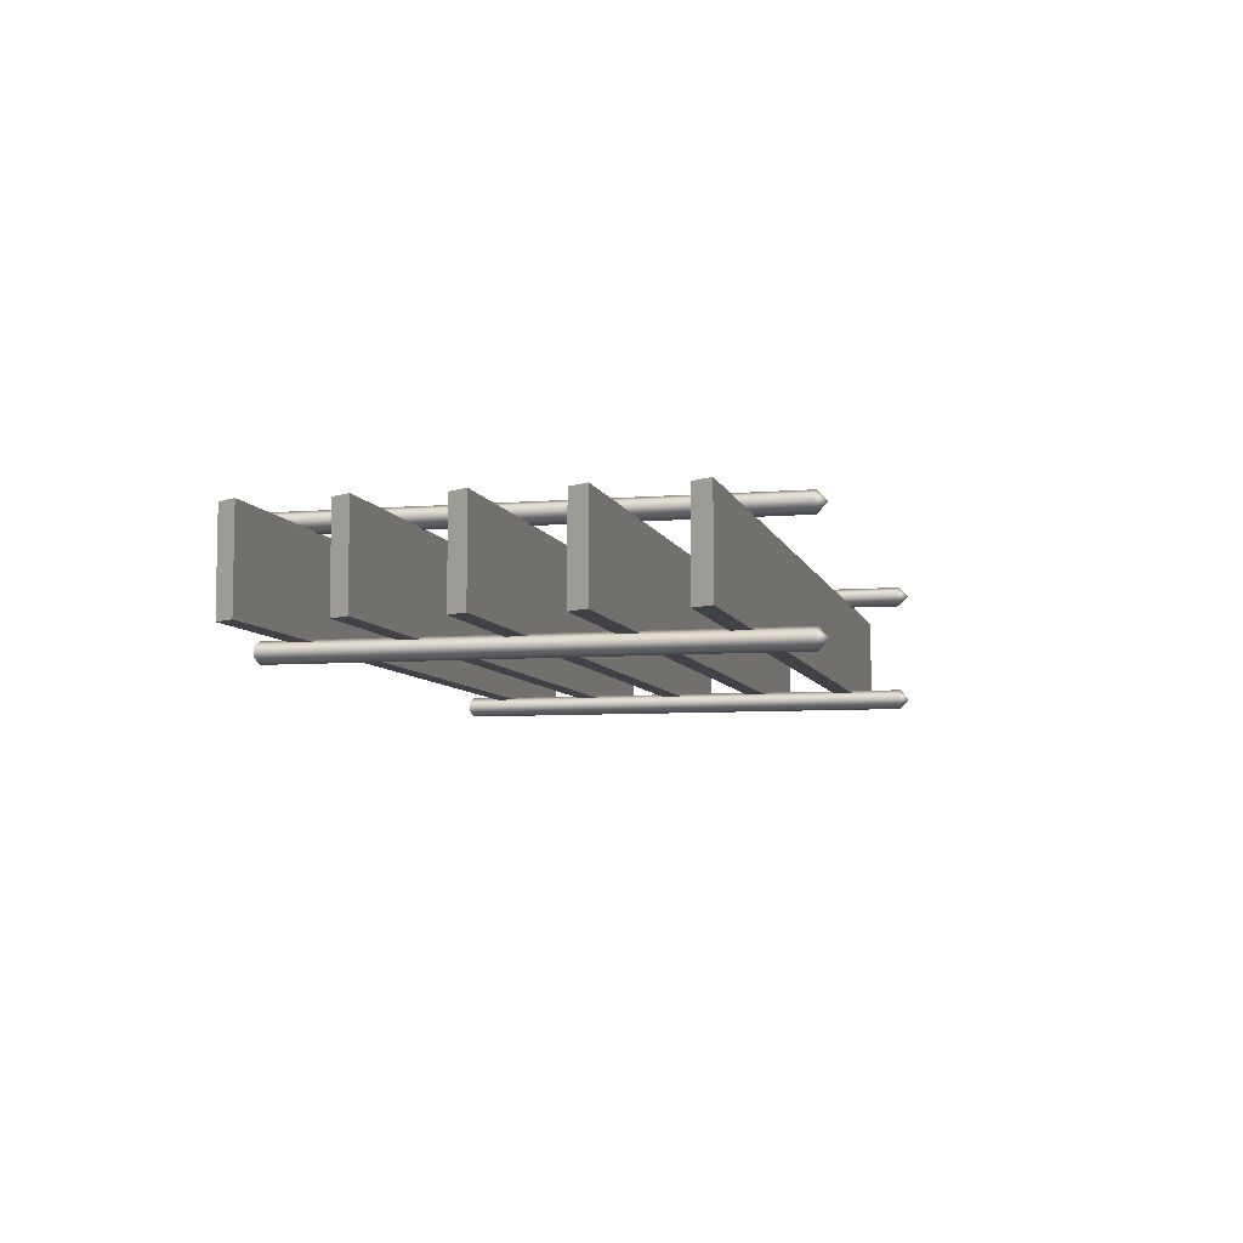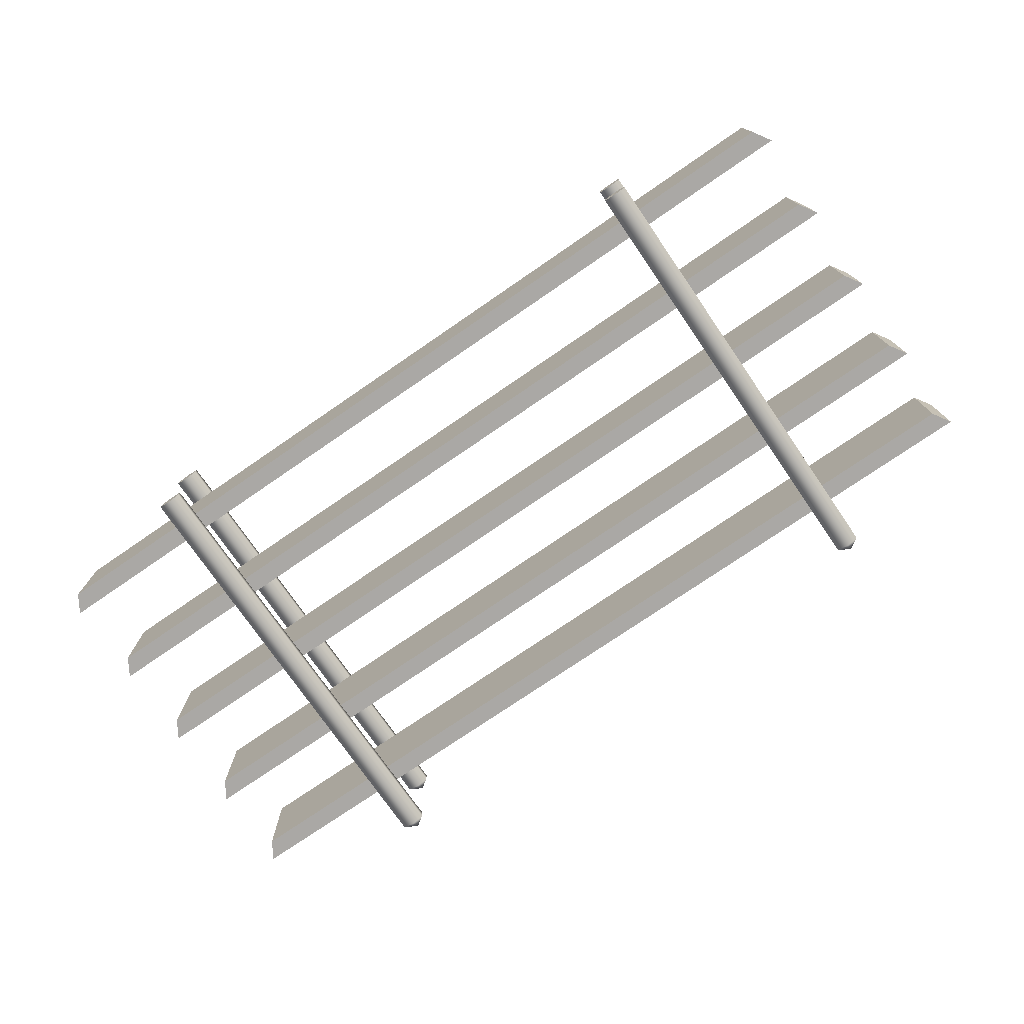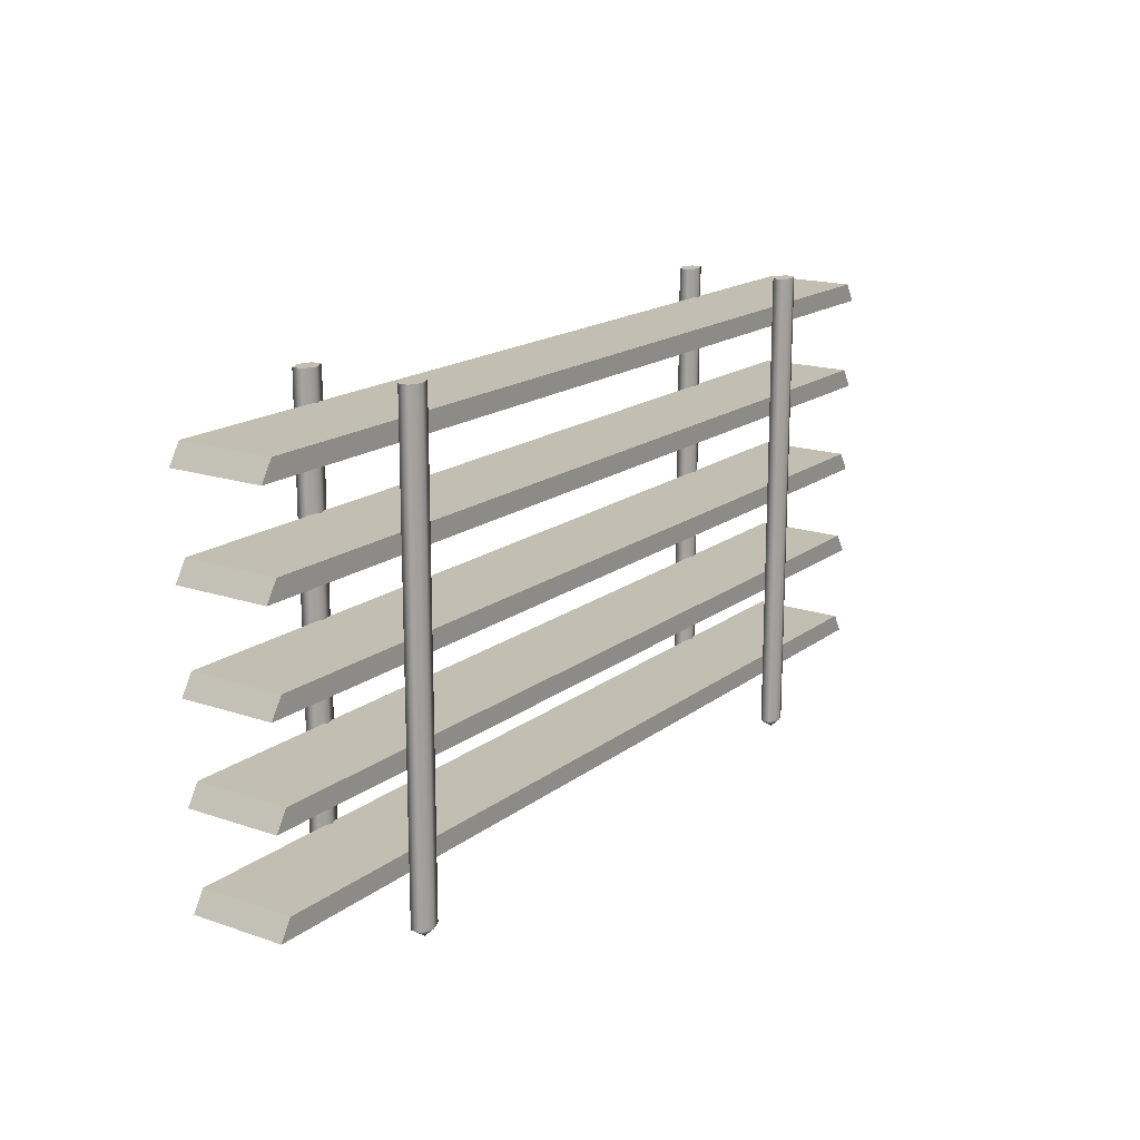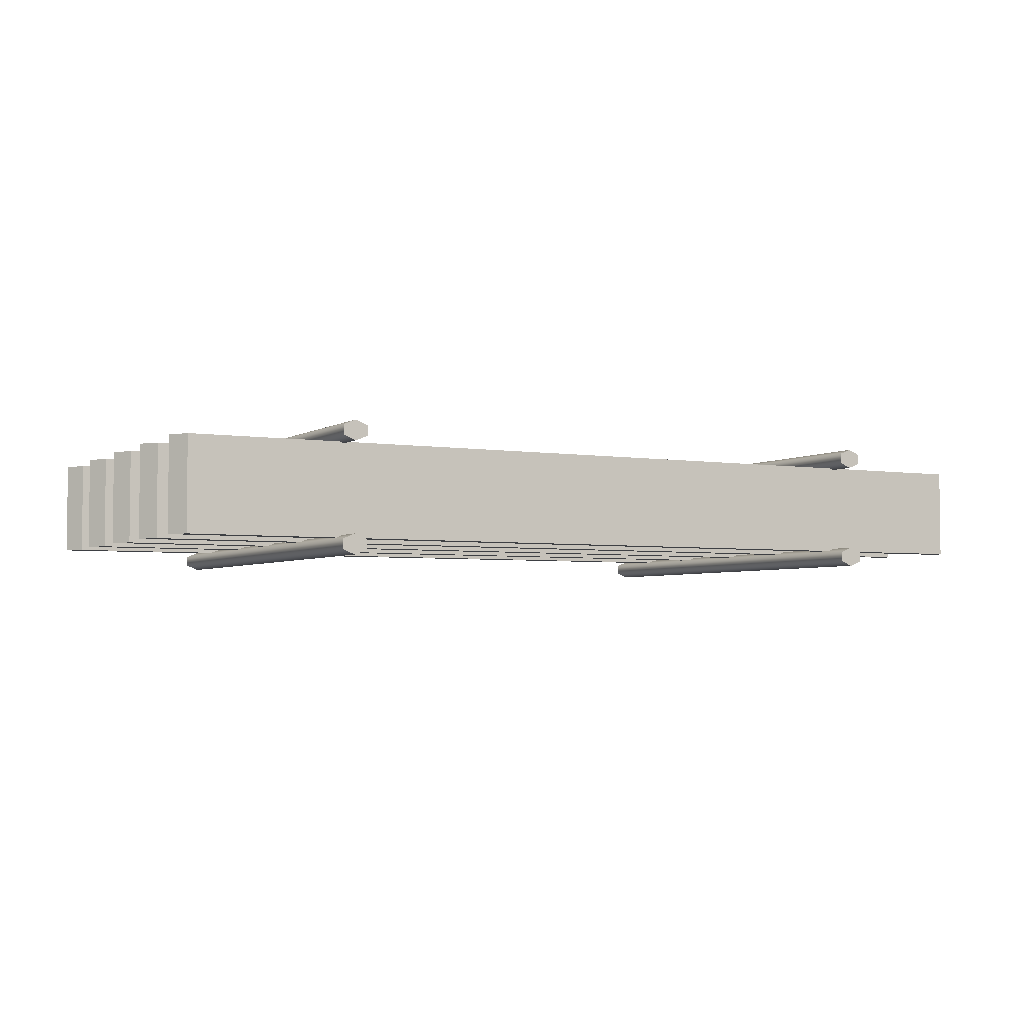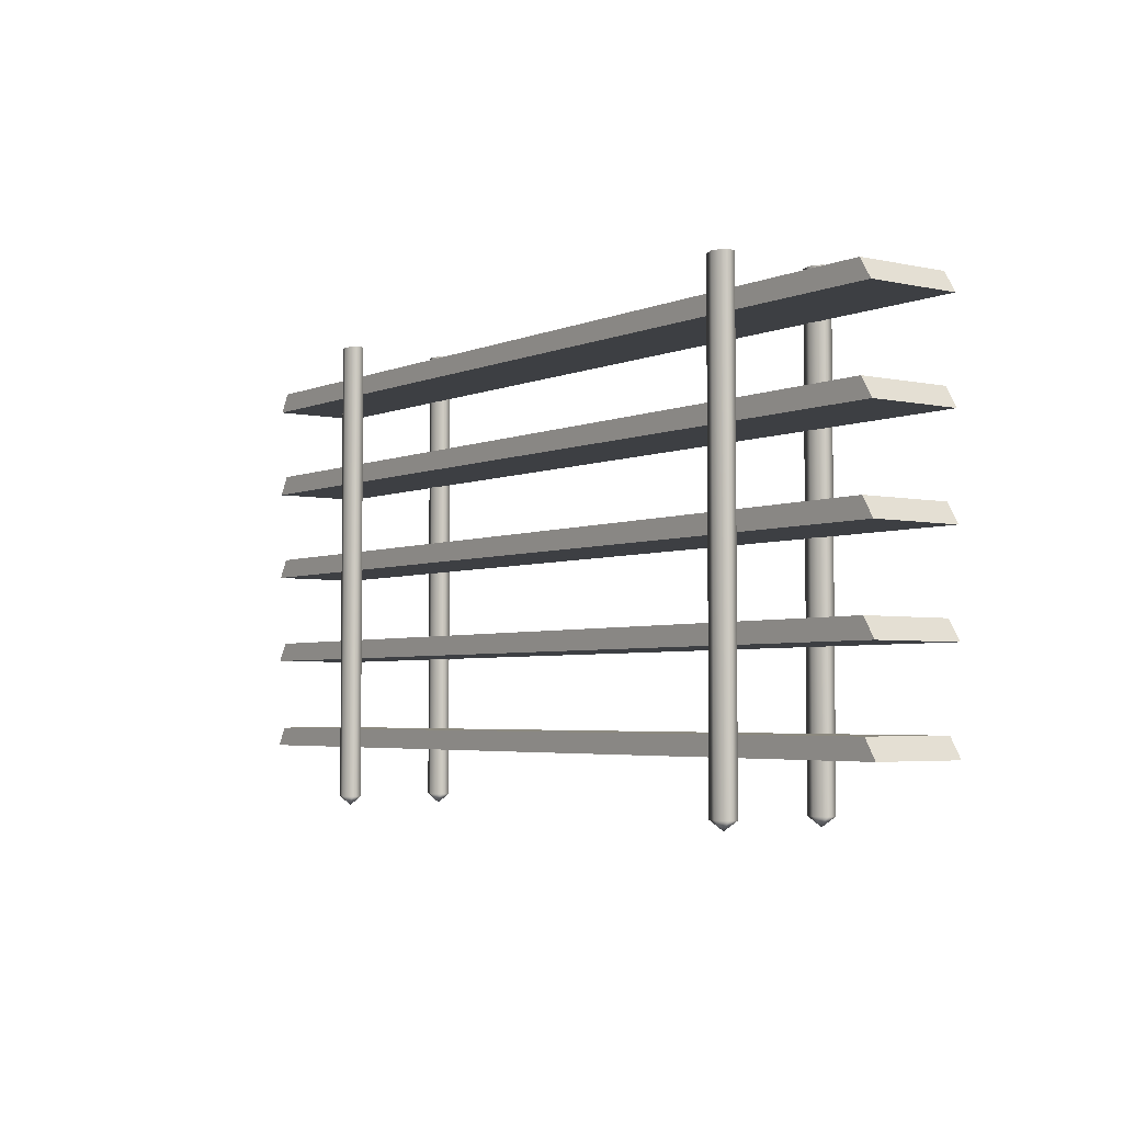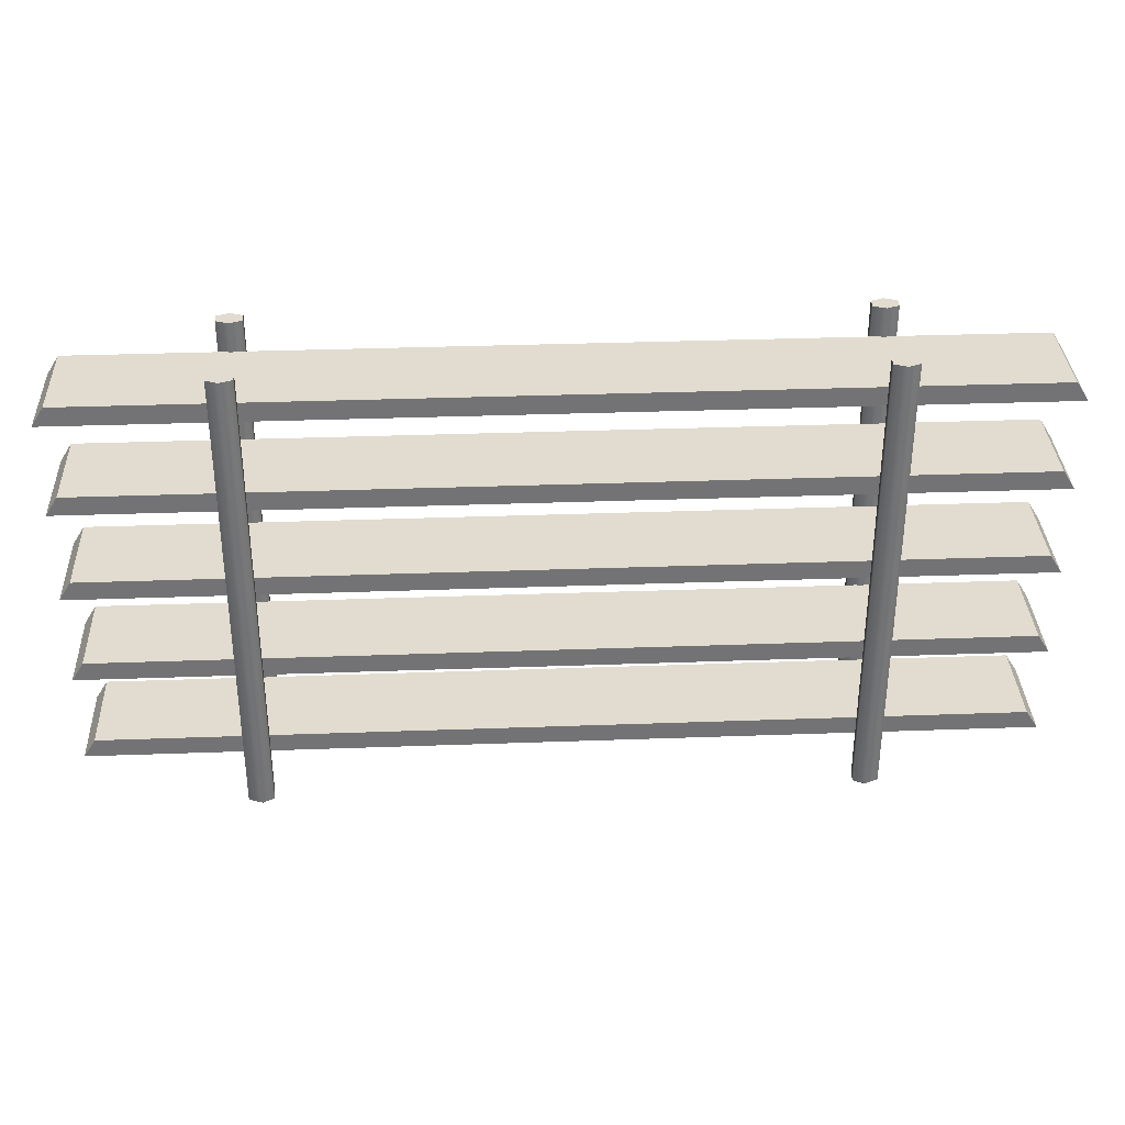
<metadata>
{"format":"obj","ext":"obj","renderer":"f3d","projection":"perspective","resolution":1024,"background":"white","views":[{"elev":-6.8,"azim":-76.5,"up":"+Z"},{"elev":-75.2,"azim":-145.5,"up":"+Z"},{"elev":17.1,"azim":-55.6,"up":"+Y"},{"elev":-3.9,"azim":151.7,"up":"+Z"},{"elev":-3.9,"azim":53.8,"up":"+Y"},{"elev":34.3,"azim":177.2,"up":"+Y"}]}
</metadata>
<code>
o model_4859
v -0.9983 0.8698 -0.2049
v 0.9992 0.8698 -0.2049
v 0.9737 0.9108 -0.2049
v -0.9727 0.9108 -0.2049
v -0.9727 0.9108 -0.2049
v 0.9737 0.9108 -0.2049
v 0.9737 0.9108 -0.4044
v -0.9727 0.9108 -0.4044
v -0.9727 0.9108 -0.4044
v 0.9737 0.9108 -0.4044
v 0.9992 0.8698 -0.4044
v -0.9983 0.8698 -0.4044
v -0.9983 0.8698 -0.4044
v 0.9992 0.8698 -0.4044
v 0.9992 0.8698 -0.2049
v -0.9983 0.8698 -0.2049
v 0.9992 0.8698 -0.2049
v 0.9992 0.8698 -0.4044
v 0.9737 0.9108 -0.4044
v 0.9737 0.9108 -0.2049
v -0.9983 0.8698 -0.4044
v -0.9983 0.8698 -0.2049
v -0.9727 0.9108 -0.2049
v -0.9727 0.9108 -0.4044
v -0.9983 0.6713 -0.2049
v 0.9992 0.6713 -0.2049
v 0.9737 0.7123 -0.2049
v -0.9727 0.7123 -0.2049
v -0.9727 0.7123 -0.2049
v 0.9737 0.7123 -0.2049
v 0.9737 0.7123 -0.4044
v -0.9727 0.7123 -0.4044
v -0.9727 0.7123 -0.4044
v 0.9737 0.7123 -0.4044
v 0.9992 0.6713 -0.4044
v -0.9983 0.6713 -0.4044
v -0.9983 0.6713 -0.4044
v 0.9992 0.6713 -0.4044
v 0.9992 0.6713 -0.2049
v -0.9983 0.6713 -0.2049
v 0.9992 0.6713 -0.2049
v 0.9992 0.6713 -0.4044
v 0.9737 0.7123 -0.4044
v 0.9737 0.7123 -0.2049
v -0.9983 0.6713 -0.4044
v -0.9983 0.6713 -0.2049
v -0.9727 0.7123 -0.2049
v -0.9727 0.7123 -0.4044
v -0.9983 0.4728 -0.2049
v 0.9992 0.4728 -0.2049
v 0.9737 0.5138 -0.2049
v -0.9727 0.5138 -0.2049
v -0.9727 0.5138 -0.2049
v 0.9737 0.5138 -0.2049
v 0.9737 0.5138 -0.4044
v -0.9727 0.5138 -0.4044
v -0.9727 0.5138 -0.4044
v 0.9737 0.5138 -0.4044
v 0.9992 0.4728 -0.4044
v -0.9983 0.4728 -0.4044
v -0.9983 0.4728 -0.4044
v 0.9992 0.4728 -0.4044
v 0.9992 0.4728 -0.2049
v -0.9983 0.4728 -0.2049
v 0.9992 0.4728 -0.2049
v 0.9992 0.4728 -0.4044
v 0.9737 0.5138 -0.4044
v 0.9737 0.5138 -0.2049
v -0.9983 0.4728 -0.4044
v -0.9983 0.4728 -0.2049
v -0.9727 0.5138 -0.2049
v -0.9727 0.5138 -0.4044
v -0.9983 0.2743 -0.2049
v 0.9992 0.2743 -0.2049
v 0.9737 0.3154 -0.2049
v -0.9727 0.3154 -0.2049
v -0.9727 0.3154 -0.2049
v 0.9737 0.3154 -0.2049
v 0.9737 0.3154 -0.4044
v -0.9727 0.3154 -0.4044
v -0.9727 0.3154 -0.4044
v 0.9737 0.3154 -0.4044
v 0.9992 0.2743 -0.4044
v -0.9983 0.2743 -0.4044
v -0.9983 0.2743 -0.4044
v 0.9992 0.2743 -0.4044
v 0.9992 0.2743 -0.2049
v -0.9983 0.2743 -0.2049
v 0.9992 0.2743 -0.2049
v 0.9992 0.2743 -0.4044
v 0.9737 0.3154 -0.4044
v 0.9737 0.3154 -0.2049
v -0.9983 0.2743 -0.4044
v -0.9983 0.2743 -0.2049
v -0.9727 0.3154 -0.2049
v -0.9727 0.3154 -0.4044
v -0.9983 0.07587 -0.2049
v 0.9992 0.07587 -0.2049
v 0.9737 0.1169 -0.2049
v -0.9727 0.1169 -0.2049
v -0.9727 0.1169 -0.2049
v 0.9737 0.1169 -0.2049
v 0.9737 0.1169 -0.4044
v -0.9727 0.1169 -0.4044
v -0.9727 0.1169 -0.4044
v 0.9737 0.1169 -0.4044
v 0.9992 0.07587 -0.4044
v -0.9983 0.07587 -0.4044
v -0.9983 0.07587 -0.4044
v 0.9992 0.07587 -0.4044
v 0.9992 0.07587 -0.2049
v -0.9983 0.07587 -0.2049
v 0.9992 0.07587 -0.2049
v 0.9992 0.07587 -0.4044
v 0.9737 0.1169 -0.4044
v 0.9737 0.1169 -0.2049
v -0.9983 0.07587 -0.4044
v -0.9983 0.07587 -0.2049
v -0.9727 0.1169 -0.2049
v -0.9727 0.1169 -0.4044
v -0.6372 -0.03243 -0.2083
v -0.6637 -0.03243 -0.1976
v -0.6637 0.9744 -0.1976
v -0.6372 0.9744 -0.2083
v -0.6637 -0.03243 -0.176
v -0.6637 0.9744 -0.176
v -0.6372 -0.03243 -0.1653
v -0.6372 0.9744 -0.1653
v -0.6106 -0.03243 -0.176
v -0.6106 0.9744 -0.176
v -0.6106 -0.03243 -0.1976
v -0.6106 0.9744 -0.1976
v -0.6372 -0.03243 -0.2083
v -0.6372 0.9744 -0.2083
v -0.6372 -0.03243 -0.3987
v -0.6372 0.9744 -0.3987
v -0.6637 0.9744 -0.4094
v -0.6637 -0.03243 -0.4094
v -0.6637 0.9744 -0.431
v -0.6637 -0.03243 -0.431
v -0.6372 0.9744 -0.4417
v -0.6372 -0.03243 -0.4417
v -0.6106 0.9744 -0.431
v -0.6106 -0.03243 -0.431
v -0.6106 0.9744 -0.4094
v -0.6106 -0.03243 -0.4094
v -0.6372 0.9744 -0.3987
v -0.6372 -0.03243 -0.3987
v 0.6397 -0.03243 -0.2083
v 0.6131 -0.03243 -0.1976
v 0.6131 0.9744 -0.1976
v 0.6397 0.9744 -0.2083
v 0.6131 -0.03243 -0.176
v 0.6131 0.9744 -0.176
v 0.6397 -0.03243 -0.1653
v 0.6397 0.9744 -0.1653
v 0.6662 -0.03243 -0.176
v 0.6662 0.9744 -0.176
v 0.6662 -0.03243 -0.1976
v 0.6662 0.9744 -0.1976
v 0.6397 -0.03243 -0.2083
v 0.6397 0.9744 -0.2083
v 0.6397 -0.03243 -0.3987
v 0.6397 0.9744 -0.3987
v 0.6131 0.9744 -0.4094
v 0.6131 -0.03243 -0.4094
v 0.6131 0.9744 -0.431
v 0.6131 -0.03243 -0.431
v 0.6397 0.9744 -0.4417
v 0.6397 -0.03243 -0.4417
v 0.6662 0.9744 -0.431
v 0.6662 -0.03243 -0.431
v 0.6662 0.9744 -0.4094
v 0.6662 -0.03243 -0.4094
v 0.6397 0.9744 -0.3987
v 0.6397 -0.03243 -0.3987
v 0.6131 -0.03243 -0.1976
v 0.6397 -0.03243 -0.2083
v 0.6397 -0.05205 -0.1868
v 0.6131 -0.03243 -0.176
v 0.6131 -0.03243 -0.1976
v 0.6397 -0.05205 -0.1868
v 0.6397 -0.03243 -0.1653
v 0.6131 -0.03243 -0.176
v 0.6662 -0.03243 -0.176
v 0.6397 -0.03243 -0.1653
v 0.6662 -0.03243 -0.1976
v 0.6662 -0.03243 -0.176
v 0.6397 -0.03243 -0.2083
v 0.6662 -0.03243 -0.1976
v 0.6131 -0.03243 -0.431
v 0.6397 -0.03243 -0.4417
v 0.6397 -0.05205 -0.4202
v 0.6131 -0.03243 -0.4094
v 0.6131 -0.03243 -0.431
v 0.6397 -0.05205 -0.4202
v 0.6397 -0.03243 -0.3987
v 0.6131 -0.03243 -0.4094
v 0.6662 -0.03243 -0.4094
v 0.6397 -0.03243 -0.3987
v 0.6662 -0.03243 -0.431
v 0.6662 -0.03243 -0.4094
v 0.6397 -0.03243 -0.4417
v 0.6662 -0.03243 -0.431
v -0.6637 -0.03243 -0.1976
v -0.6372 -0.03243 -0.2083
v -0.6372 -0.05205 -0.1868
v -0.6637 -0.03243 -0.176
v -0.6637 -0.03243 -0.1976
v -0.6372 -0.05205 -0.1868
v -0.6372 -0.03243 -0.1653
v -0.6637 -0.03243 -0.176
v -0.6106 -0.03243 -0.176
v -0.6372 -0.03243 -0.1653
v -0.6106 -0.03243 -0.1976
v -0.6106 -0.03243 -0.176
v -0.6372 -0.03243 -0.2083
v -0.6106 -0.03243 -0.1976
v -0.6637 -0.03243 -0.431
v -0.6372 -0.03243 -0.4417
v -0.6372 -0.05205 -0.4202
v -0.6637 -0.03243 -0.4094
v -0.6637 -0.03243 -0.431
v -0.6372 -0.05205 -0.4202
v -0.6372 -0.03243 -0.3987
v -0.6637 -0.03243 -0.4094
v -0.6106 -0.03243 -0.4094
v -0.6372 -0.03243 -0.3987
v -0.6106 -0.03243 -0.431
v -0.6106 -0.03243 -0.4094
v -0.6372 -0.03243 -0.4417
v -0.6106 -0.03243 -0.431
v 0.6397 0.9744 -0.2083
v 0.6397 0.9744 -0.1653
v 0.6662 0.9744 -0.176
v 0.6662 0.9744 -0.1976
v 0.6131 0.9744 -0.4094
v 0.6397 0.9744 -0.3987
v 0.6397 0.9744 -0.4417
v 0.6131 0.9744 -0.431
v -0.6372 0.9744 -0.2083
v -0.6372 0.9744 -0.1653
v -0.6106 0.9744 -0.176
v -0.6106 0.9744 -0.1976
v -0.6637 0.9744 -0.4094
v -0.6372 0.9744 -0.3987
v -0.6372 0.9744 -0.4417
v -0.6637 0.9744 -0.431
v -0.6372 0.9744 -0.2083
v -0.6637 0.9744 -0.1976
v -0.6637 0.9744 -0.176
v -0.6372 0.9744 -0.1653
v -0.6372 0.9744 -0.4417
v -0.6372 0.9744 -0.3987
v -0.6106 0.9744 -0.4094
v -0.6106 0.9744 -0.431
v 0.6397 0.9744 -0.2083
v 0.6131 0.9744 -0.1976
v 0.6131 0.9744 -0.176
v 0.6397 0.9744 -0.1653
v 0.6397 0.9744 -0.4417
v 0.6397 0.9744 -0.3987
v 0.6662 0.9744 -0.4094
v 0.6662 0.9744 -0.431
g surface_000
f 21 23 24
f 21 22 23
f 17 19 20
f 17 18 19
f 13 15 16
f 13 14 15
f 9 11 12
f 9 10 11
f 5 7 8
f 5 6 7
f 1 3 4
f 1 2 3
f 45 47 48
f 45 46 47
f 41 43 44
f 41 42 43
f 37 39 40
f 37 38 39
f 33 35 36
f 33 34 35
f 29 31 32
f 29 30 31
f 25 27 28
f 25 26 27
f 69 71 72
f 69 70 71
f 65 67 68
f 65 66 67
f 61 63 64
f 61 62 63
f 57 59 60
f 57 58 59
f 53 55 56
f 53 54 55
f 49 51 52
f 49 50 51
f 93 95 96
f 93 94 95
f 89 91 92
f 89 90 91
f 85 87 88
f 85 86 87
f 81 83 84
f 81 82 83
f 77 79 80
f 77 78 79
f 73 75 76
f 73 74 75
f 117 119 120
f 117 118 119
f 113 115 116
f 113 114 115
f 109 111 112
f 109 110 111
f 105 107 108
f 105 106 107
f 101 103 104
f 101 102 103
f 97 99 100
f 97 98 99
f 231 232 224
f 229 230 221
f 227 228 224
f 225 226 221
f 222 223 224
f 219 220 221
f 217 218 210
f 215 216 207
f 213 214 210
f 211 212 207
f 208 209 210
f 205 206 207
f 203 204 196
f 201 202 193
f 199 200 196
f 197 198 193
f 194 195 196
f 191 192 193
f 189 190 182
f 187 188 179
f 185 186 182
f 183 184 179
f 180 181 182
f 177 178 179
f 261 263 264
f 261 262 263
f 257 259 260
f 257 258 259
f 253 255 256
f 253 254 255
f 249 251 252
f 249 250 251
f 245 247 248
f 245 246 247
f 241 243 244
f 241 242 243
f 237 239 240
f 237 238 239
f 233 235 236
f 233 234 235
f 174 175 176
f 174 173 175
f 172 173 174
f 172 171 173
f 170 171 172
f 170 169 171
f 168 169 170
f 168 167 169
f 166 167 168
f 166 165 167
f 163 165 166
f 163 164 165
f 159 161 162
f 159 162 160
f 157 159 160
f 157 160 158
f 155 157 158
f 155 158 156
f 153 155 156
f 153 156 154
f 150 153 154
f 150 154 151
f 149 150 151
f 149 151 152
f 146 147 148
f 146 145 147
f 144 145 146
f 144 143 145
f 142 143 144
f 142 141 143
f 140 141 142
f 140 139 141
f 138 139 140
f 138 137 139
f 135 137 138
f 135 136 137
f 131 133 134
f 131 134 132
f 129 131 132
f 129 132 130
f 127 129 130
f 127 130 128
f 125 127 128
f 125 128 126
f 122 125 126
f 122 126 123
f 121 122 123
f 121 123 124

</code>
